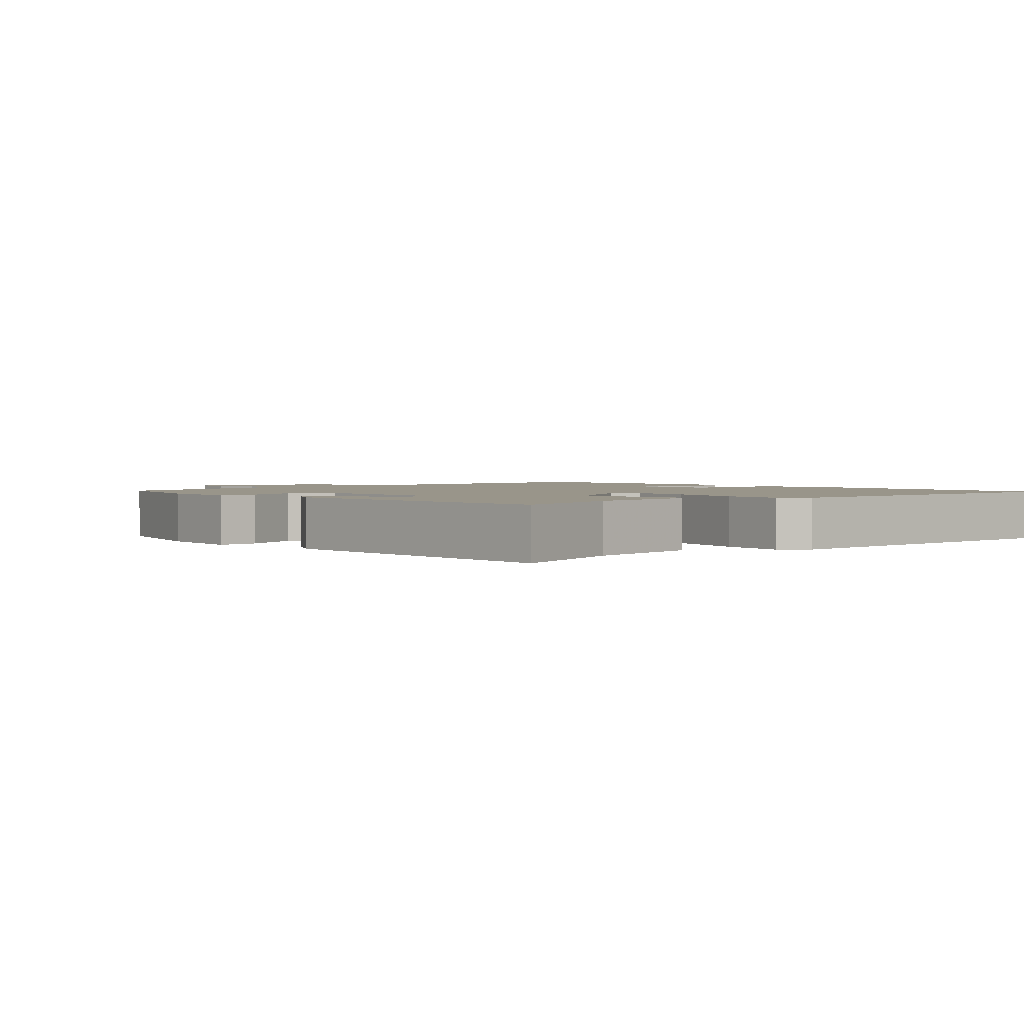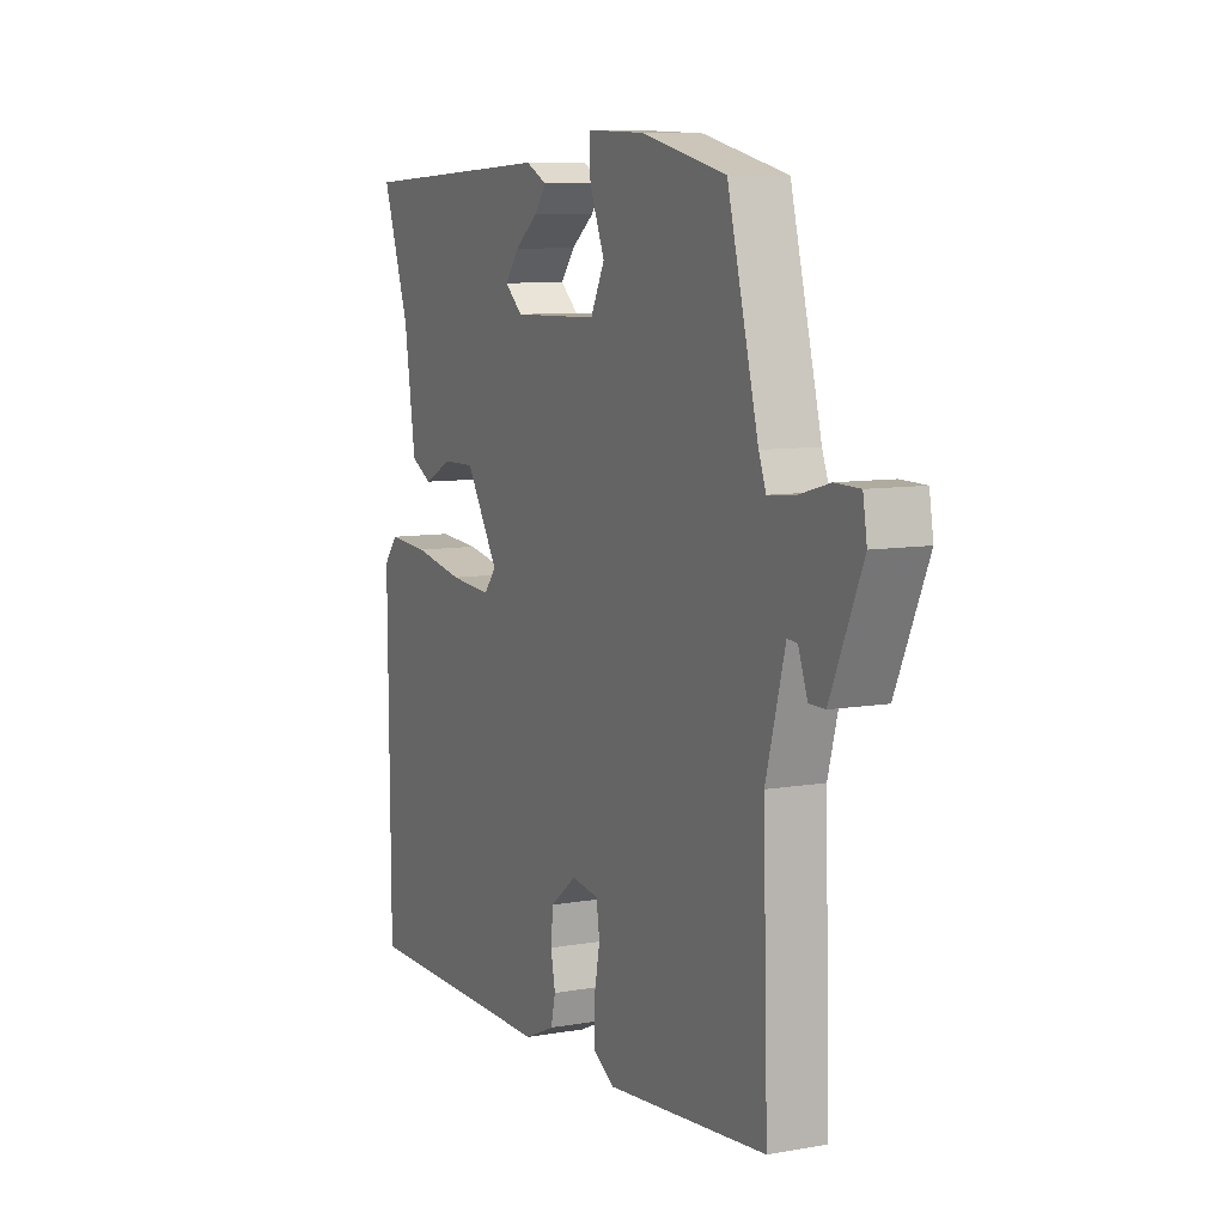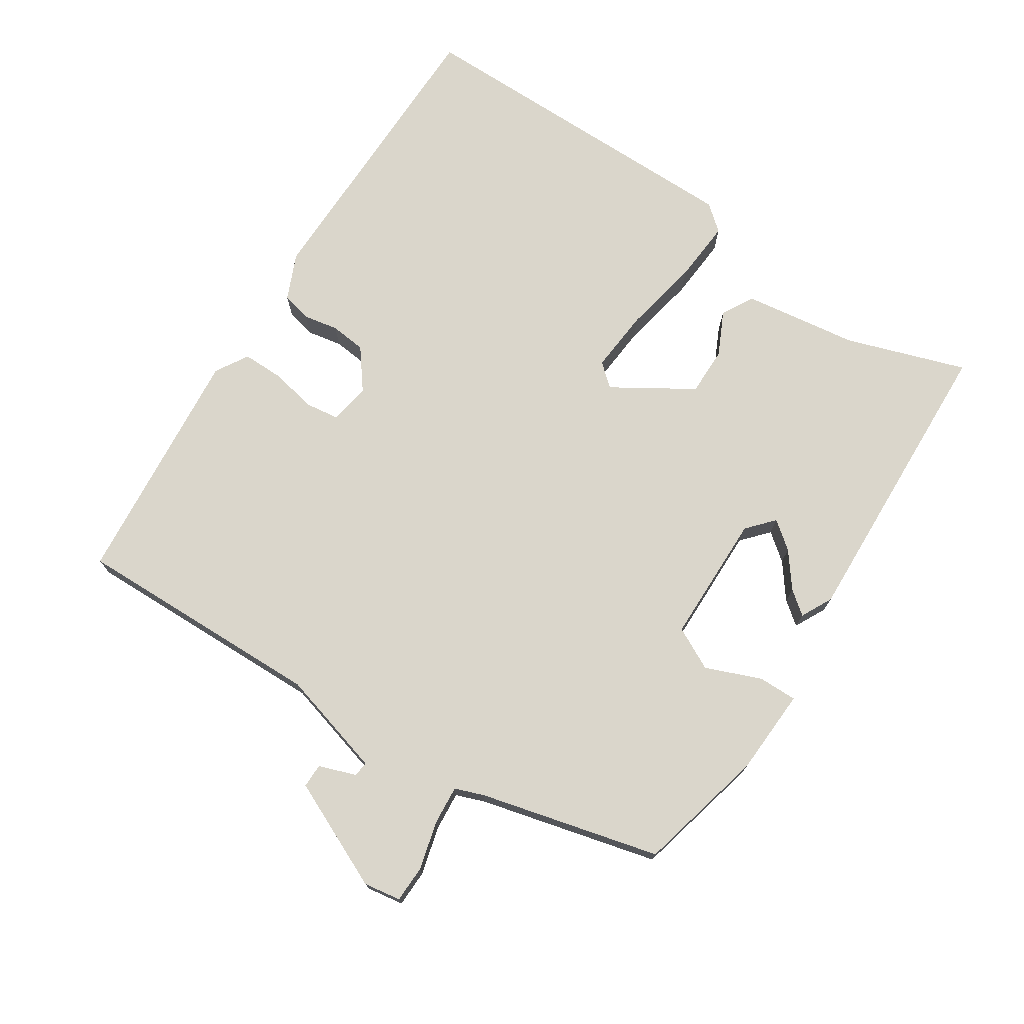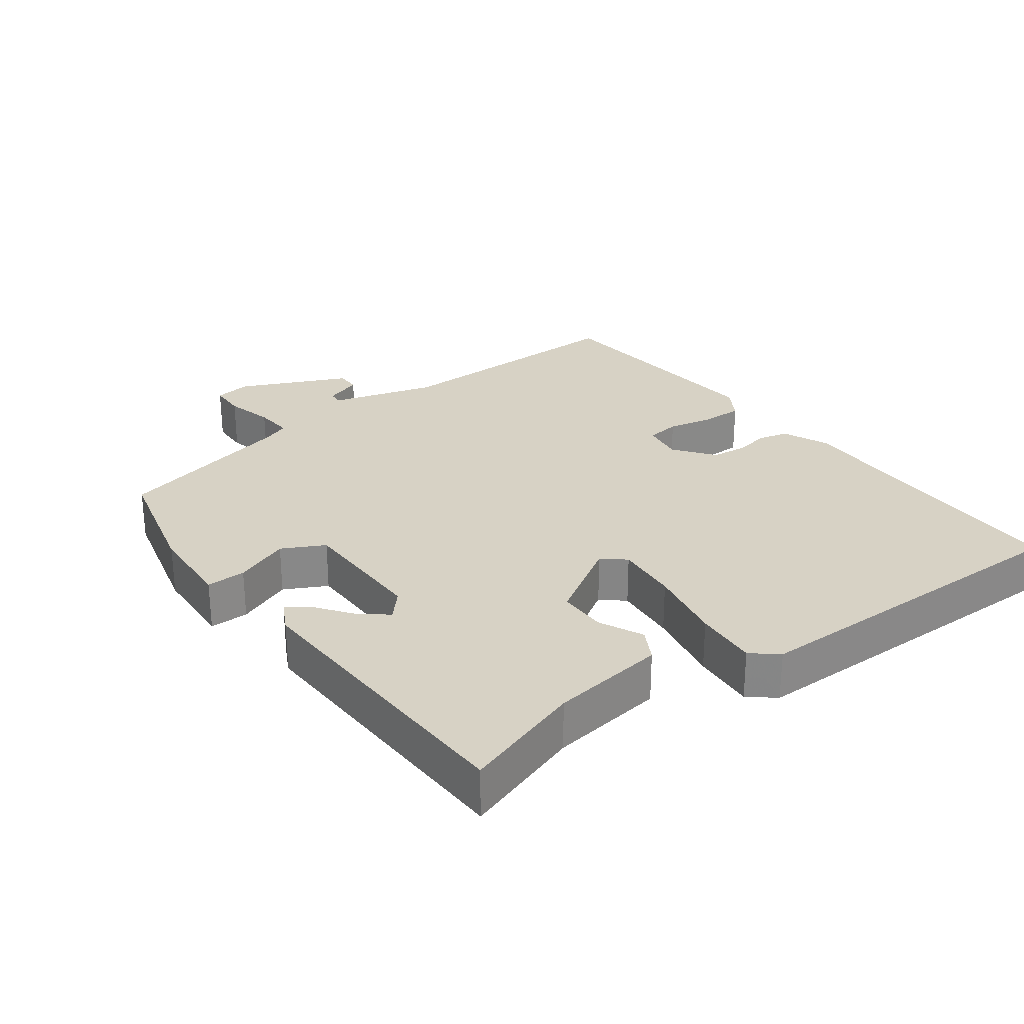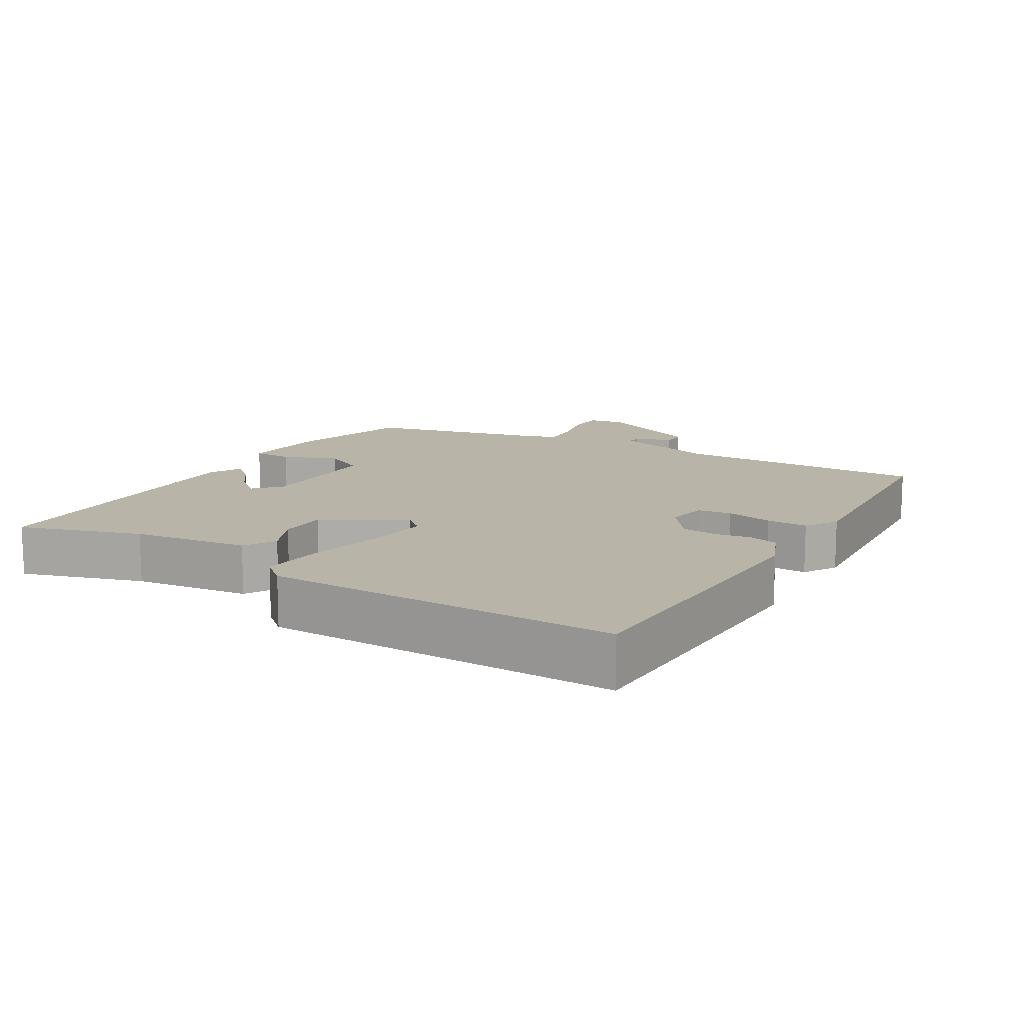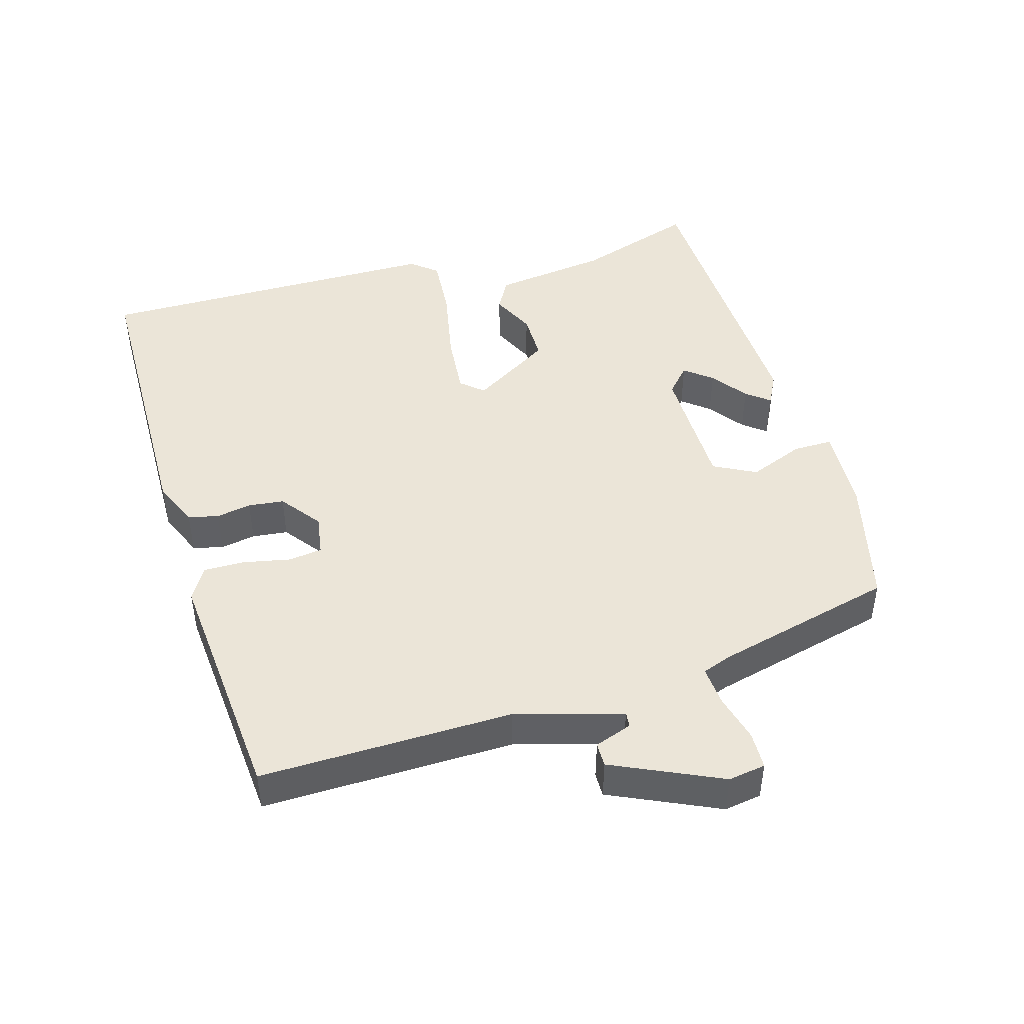
<metadata>
{"format":"obj","ext":"obj","renderer":"f3d","projection":"perspective","resolution":1024,"background":"white","views":[{"elev":2.0,"azim":49.6,"up":"+Y"},{"elev":8.6,"azim":-115.5,"up":"+Z"},{"elev":73.8,"azim":-56.4,"up":"+Y"},{"elev":27.6,"azim":54.3,"up":"+Y"},{"elev":13.1,"azim":122.2,"up":"+Y"},{"elev":45.8,"azim":-105.5,"up":"+Y"}]}
</metadata>
<code>
v 0.529 0.07 0.486
v 0.469 0.07 0.312
v 0.444 0.07 0.144
v 0.397 0.07 0.119
v 0.334 0.07 0.15
v 0.263 0.07 0.151
v 0.19 0.07 0.036
v 0.218 0.07 0.003
v 0.31 0.07 0.01
v 0.423 0.07 0.031
v 0.515 0.07 0.037
v 0.546 0.07 -0.001
v 0.542 0.07 -0.51
v 0.098 0.07 -0.51
v 0.031 0.07 -0.48
v 0.021 0.07 -0.436
v 0.031 0.07 -0.385
v 0.026 0.07 -0.333
v -0.032 0.07 -0.288
v -0.092 0.07 -0.297
v -0.099 0.07 -0.346
v -0.086 0.07 -0.414
v -0.086 0.07 -0.474
v -0.134 0.07 -0.502
v -0.487 0.07 -0.467
v -0.476 0.07 -0.1
v -0.518 0.07 0.055
v -0.54 0.07 0.053
v -0.56 0.07 -0.001
v -0.595 0.07 -0.001
v -0.665 0.07 0.157
v -0.656 0.07 0.211
v -0.602 0.07 0.212
v -0.532 0.07 0.193
v -0.475 0.07 0.188
v -0.459 0.07 0.23
v -0.391 0.07 0.491
v -0.203 0.07 0.535
v -0.077 0.07 0.54
v -0.078 0.07 0.483
v -0.111 0.07 0.403
v -0.08 0.07 0.341
v 0.11 0.07 0.337
v 0.149 0.07 0.371
v 0.118 0.07 0.411
v 0.067 0.07 0.45
v 0.041 0.07 0.484
v 0.087 0.07 0.507
v 0.529 0 0.486
v 0.469 0 0.312
v 0.444 0 0.144
v 0.397 0 0.119
v 0.334 0 0.15
v 0.263 0 0.151
v 0.19 0 0.036
v 0.218 0 0.003
v 0.31 0 0.01
v 0.423 0 0.031
v 0.515 0 0.037
v 0.546 0 -0.001
v 0.542 0 -0.51
v 0.098 0 -0.51
v 0.031 0 -0.48
v 0.021 0 -0.436
v 0.031 0 -0.385
v 0.026 0 -0.333
v -0.032 0 -0.288
v -0.092 0 -0.297
v -0.099 0 -0.346
v -0.086 0 -0.414
v -0.086 0 -0.474
v -0.134 0 -0.502
v -0.487 0 -0.467
v -0.476 0 -0.1
v -0.518 0 0.055
v -0.54 0 0.053
v -0.56 0 -0.001
v -0.595 0 -0.001
v -0.665 0 0.157
v -0.656 0 0.211
v -0.602 0 0.212
v -0.532 0 0.193
v -0.475 0 0.188
v -0.459 0 0.23
v -0.391 0 0.491
v -0.203 0 0.535
v -0.077 0 0.54
v -0.078 0 0.483
v -0.111 0 0.403
v -0.08 0 0.341
v 0.11 0 0.337
v 0.149 0 0.371
v 0.118 0 0.411
v 0.067 0 0.45
v 0.041 0 0.484
v 0.087 0 0.507
f 48 1 2
f 47 48 2
f 46 47 2
f 45 46 2
f 3 4 5
f 2 3 5
f 45 2 5
f 44 45 5
f 43 44 5 6
f 42 43 6 7
f 39 40 41
f 38 39 41
f 37 38 41
f 36 37 41
f 35 36 41 42
f 32 33 34
f 31 32 34
f 30 31 34
f 29 30 34
f 28 29 34
f 27 28 34 35
f 42 7 8
f 35 42 8
f 27 35 8
f 26 27 8
f 24 25 26
f 23 24 26
f 22 23 26
f 21 22 26
f 15 16 17
f 14 15 17
f 13 14 17
f 12 13 17
f 11 12 17
f 10 11 17
f 9 10 17
f 9 17 18
f 8 9 18 19
f 20 21 26
f 8 19 20 26
f 50 49 96
f 50 96 95
f 50 95 94
f 50 94 93
f 53 52 51
f 53 51 50
f 53 50 93
f 53 93 92
f 54 53 92 91
f 55 54 91 90
f 89 88 87
f 89 87 86
f 89 86 85
f 89 85 84
f 90 89 84 83
f 82 81 80
f 82 80 79
f 82 79 78
f 82 78 77
f 82 77 76
f 83 82 76 75
f 56 55 90
f 56 90 83
f 56 83 75
f 56 75 74
f 74 73 72
f 74 72 71
f 74 71 70
f 74 70 69
f 65 64 63
f 65 63 62
f 65 62 61
f 65 61 60
f 65 60 59
f 65 59 58
f 65 58 57
f 66 65 57
f 67 66 57 56
f 74 69 68
f 74 68 67 56
f 1 49 50 2
f 2 50 51 3
f 3 51 52 4
f 4 52 53 5
f 5 53 54 6
f 6 54 55 7
f 7 55 56 8
f 8 56 57 9
f 9 57 58 10
f 10 58 59 11
f 11 59 60 12
f 12 60 61 13
f 13 61 62 14
f 14 62 63 15
f 15 63 64 16
f 16 64 65 17
f 17 65 66 18
f 18 66 67 19
f 19 67 68 20
f 20 68 69 21
f 21 69 70 22
f 22 70 71 23
f 23 71 72 24
f 24 72 73 25
f 25 73 74 26
f 26 74 75 27
f 27 75 76 28
f 28 76 77 29
f 29 77 78 30
f 30 78 79 31
f 31 79 80 32
f 32 80 81 33
f 33 81 82 34
f 34 82 83 35
f 35 83 84 36
f 36 84 85 37
f 37 85 86 38
f 38 86 87 39
f 39 87 88 40
f 40 88 89 41
f 41 89 90 42
f 42 90 91 43
f 43 91 92 44
f 44 92 93 45
f 45 93 94 46
f 46 94 95 47
f 47 95 96 48
f 48 96 49 1

</code>
